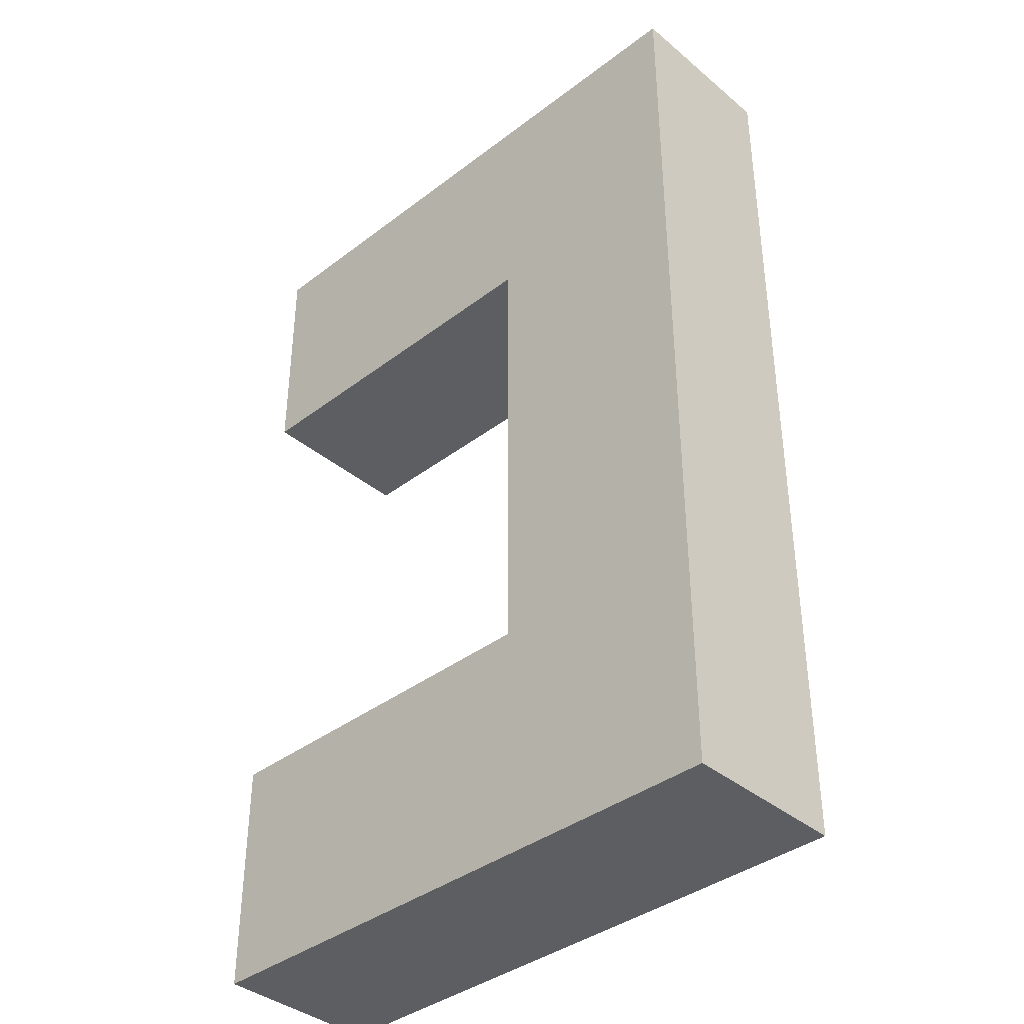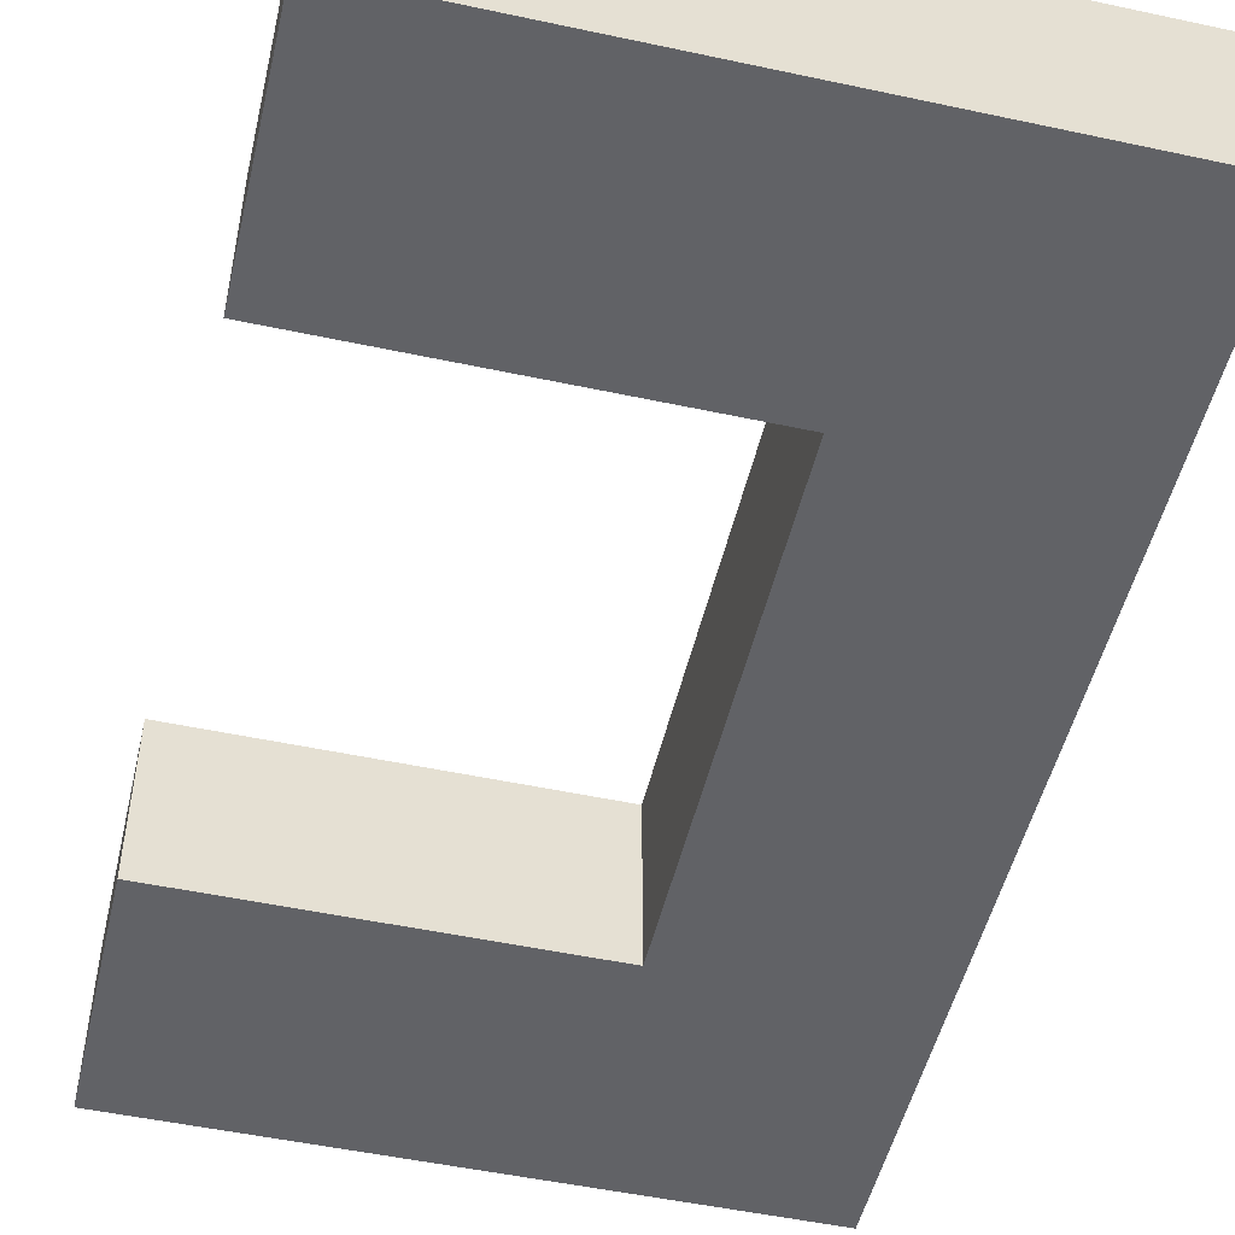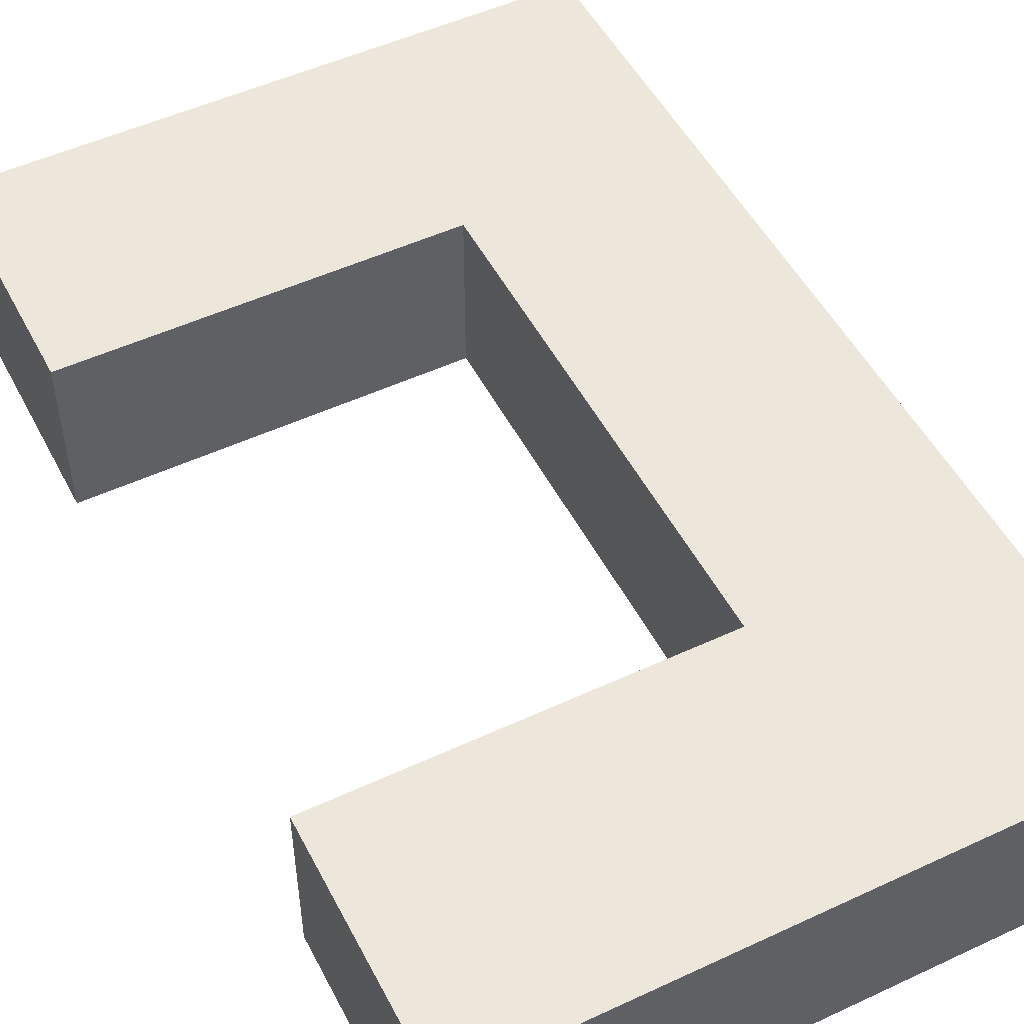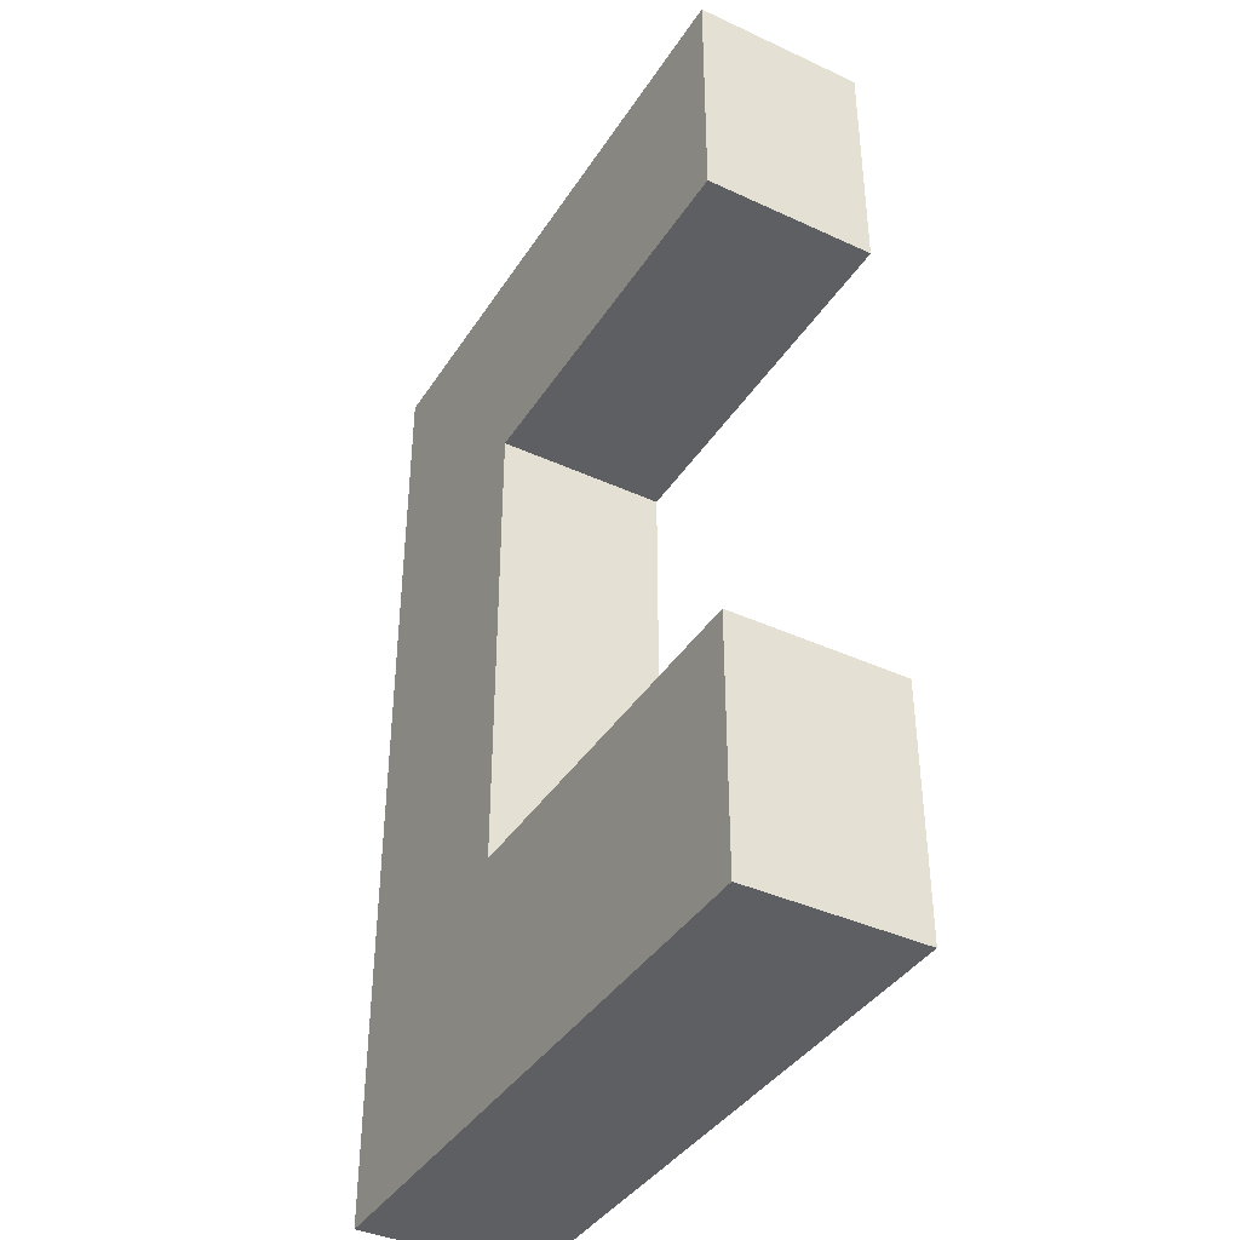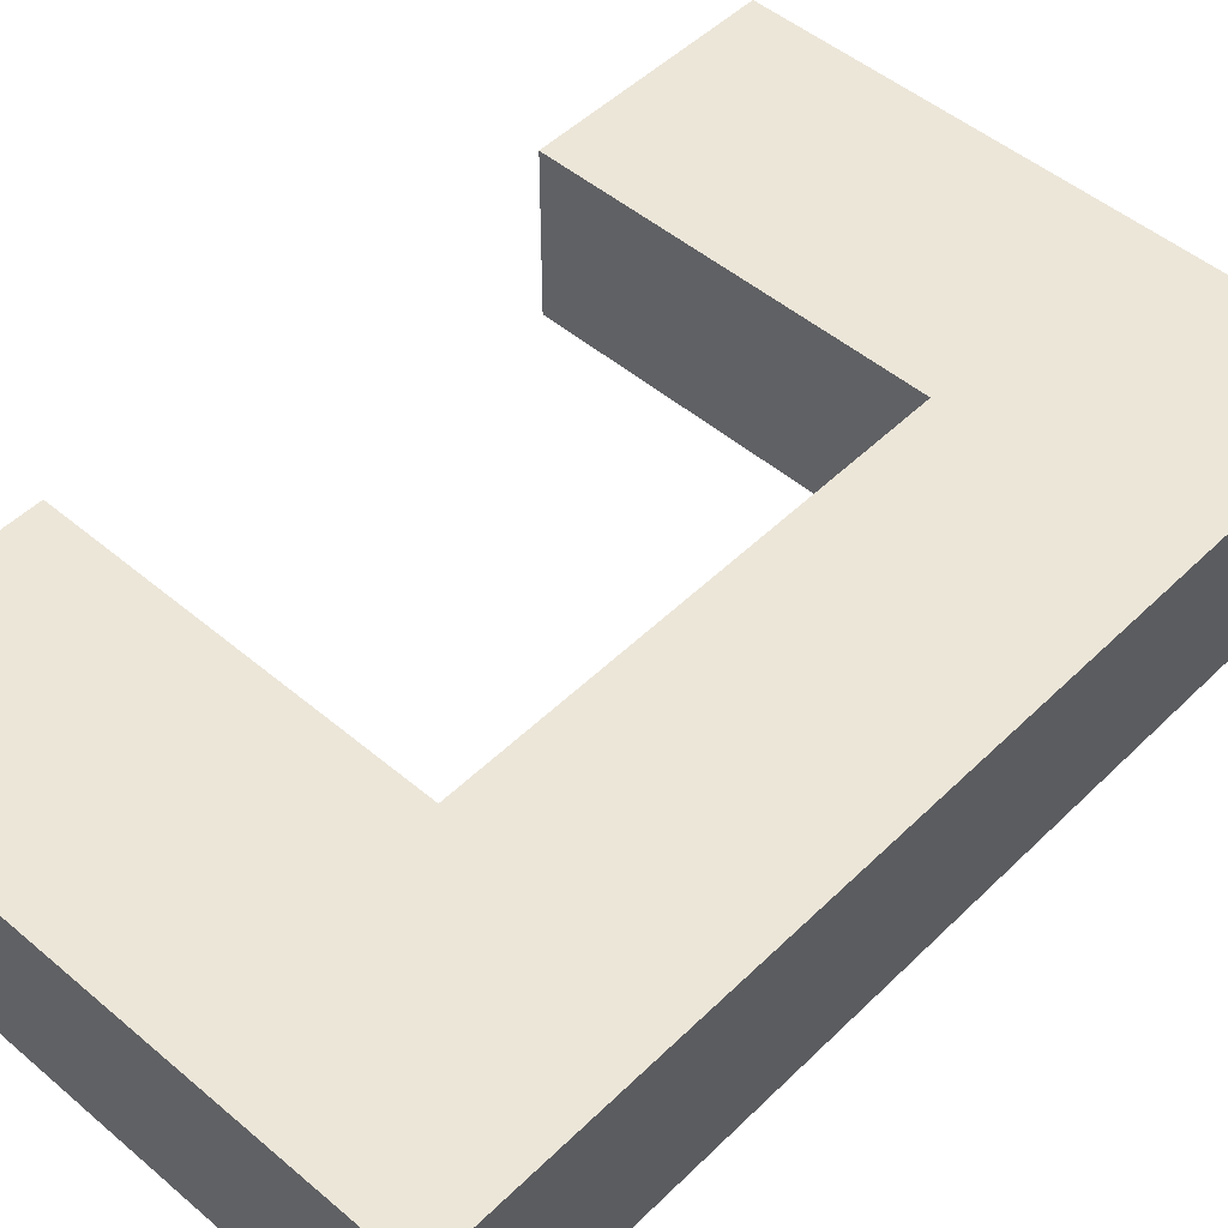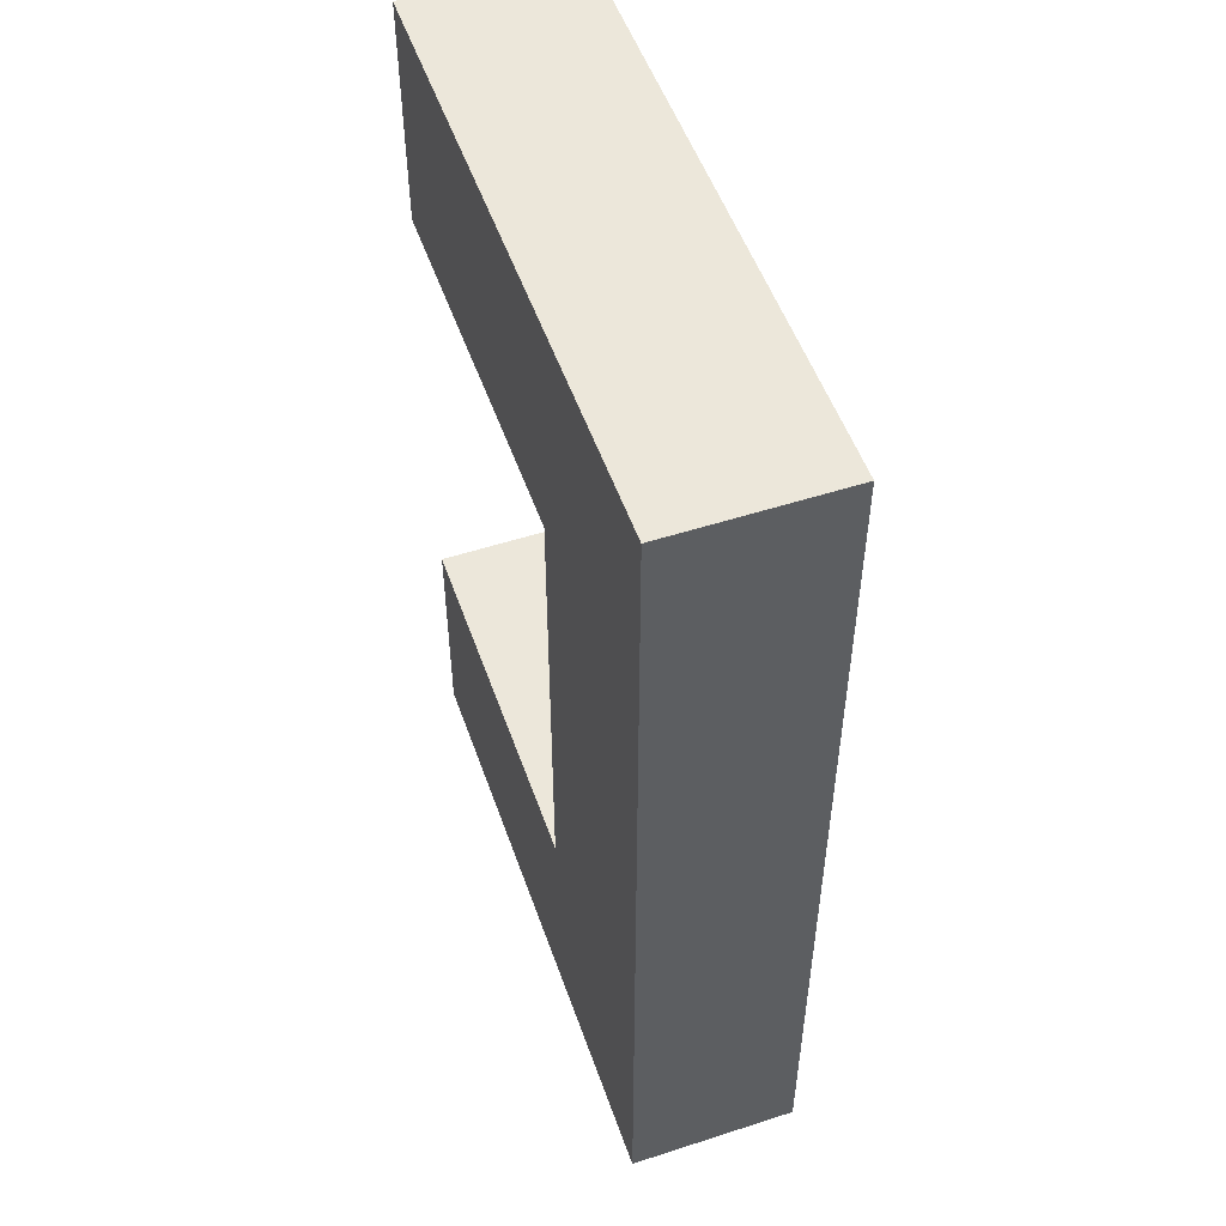
<metadata>
{"format":"obj","ext":"obj","renderer":"f3d","projection":"perspective","resolution":1024,"background":"white","views":[{"elev":-38.5,"azim":43.8,"up":"+Z"},{"elev":-50.7,"azim":-13.2,"up":"+Y"},{"elev":50.9,"azim":-26.9,"up":"+Y"},{"elev":-39.7,"azim":-119.7,"up":"+Z"},{"elev":49.5,"azim":43.0,"up":"+Y"},{"elev":52.4,"azim":70.8,"up":"+Z"}]}
</metadata>
<code>
v -2.484 -0.4638 -4.282
v -2.484 -0.4638 -3.053
v -0.564 -0.4638 -3.053
v -0.564 -0.4638 -0.5952
v -2.484 -0.4638 -0.5952
v -2.484 -0.4638 0.6336
v 0.588 -0.4638 0.6336
v 0.588 -0.4638 -4.282
v -2.484 0.4002 -4.282
v -2.484 0.4002 -3.053
v -0.564 0.4002 -3.053
v -0.564 0.4002 -0.5952
v -2.484 0.4002 -0.5952
v -2.484 0.4002 0.6336
v 0.588 0.4002 0.6336
v 0.588 0.4002 -4.282
f 4 7 8
f 16 15 11
f 7 16 8
f 5 14 6
f 3 12 4
f 1 10 2
f 8 9 1
f 6 15 7
f 4 13 5
f 2 11 3
f 1 2 3
f 4 5 6
f 8 1 3
f 4 6 7
f 8 3 4
f 11 10 9
f 15 14 12
f 14 13 12
f 11 9 16
f 15 12 11
f 7 15 16
f 5 13 14
f 3 11 12
f 1 9 10
f 8 16 9
f 6 14 15
f 4 12 13
f 2 10 11

</code>
